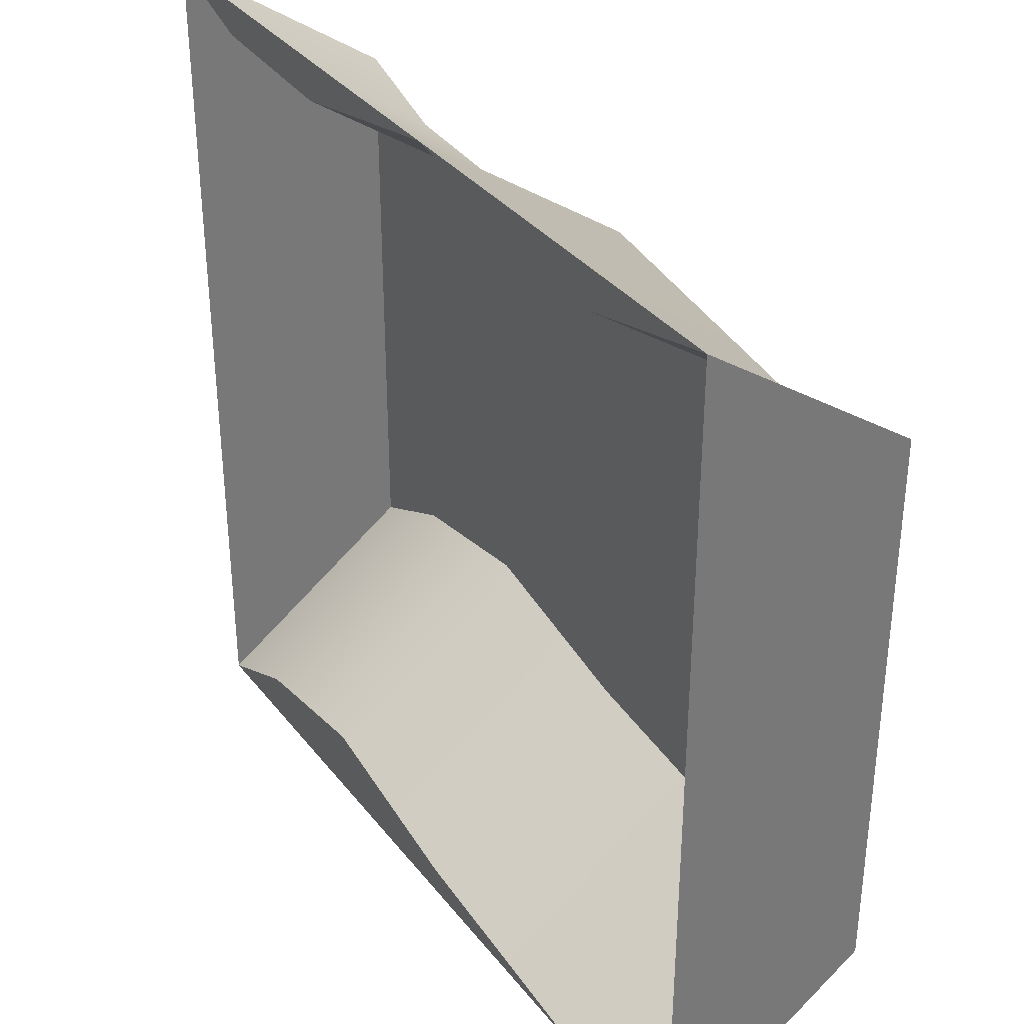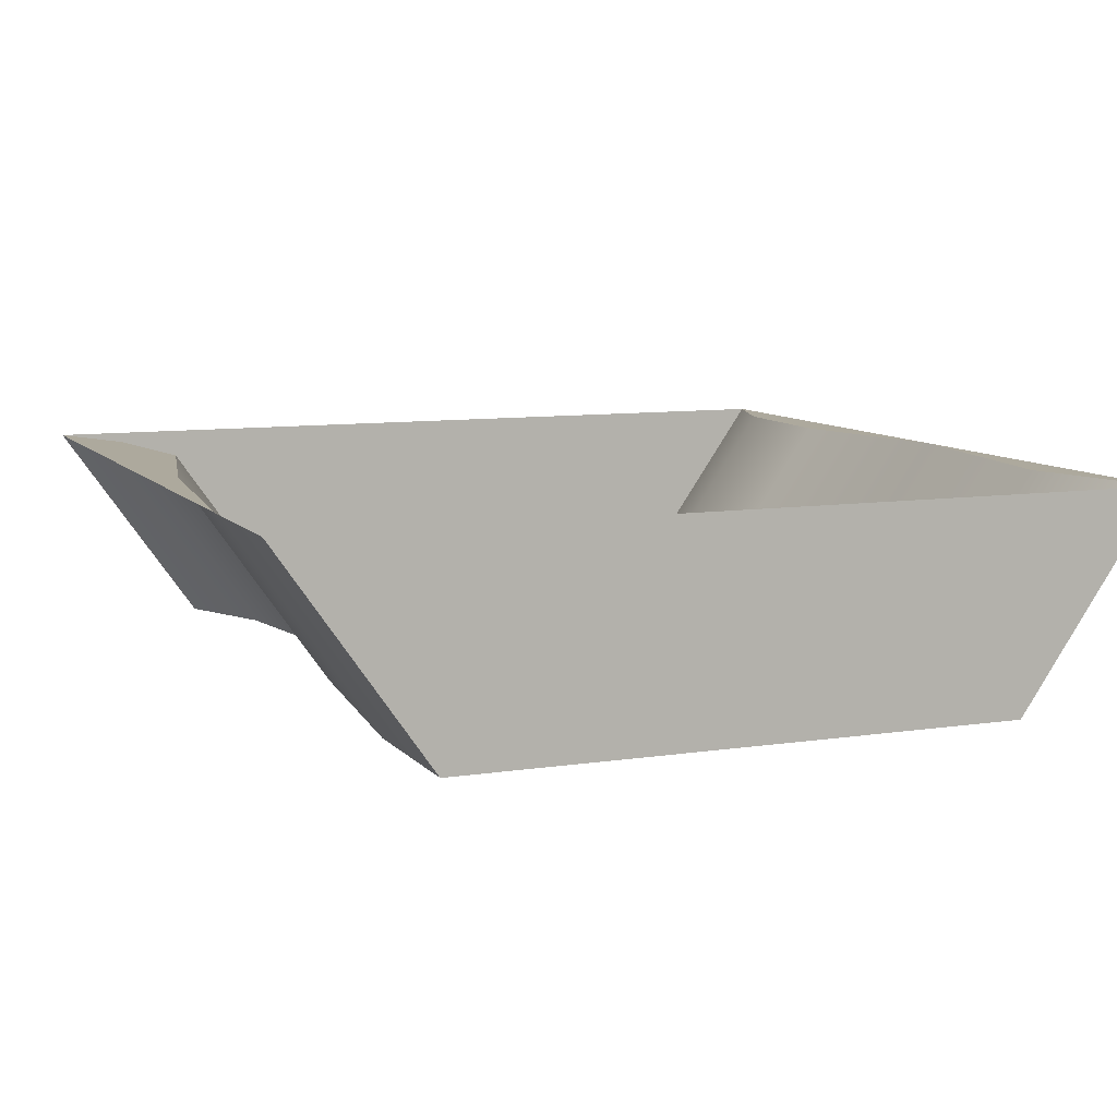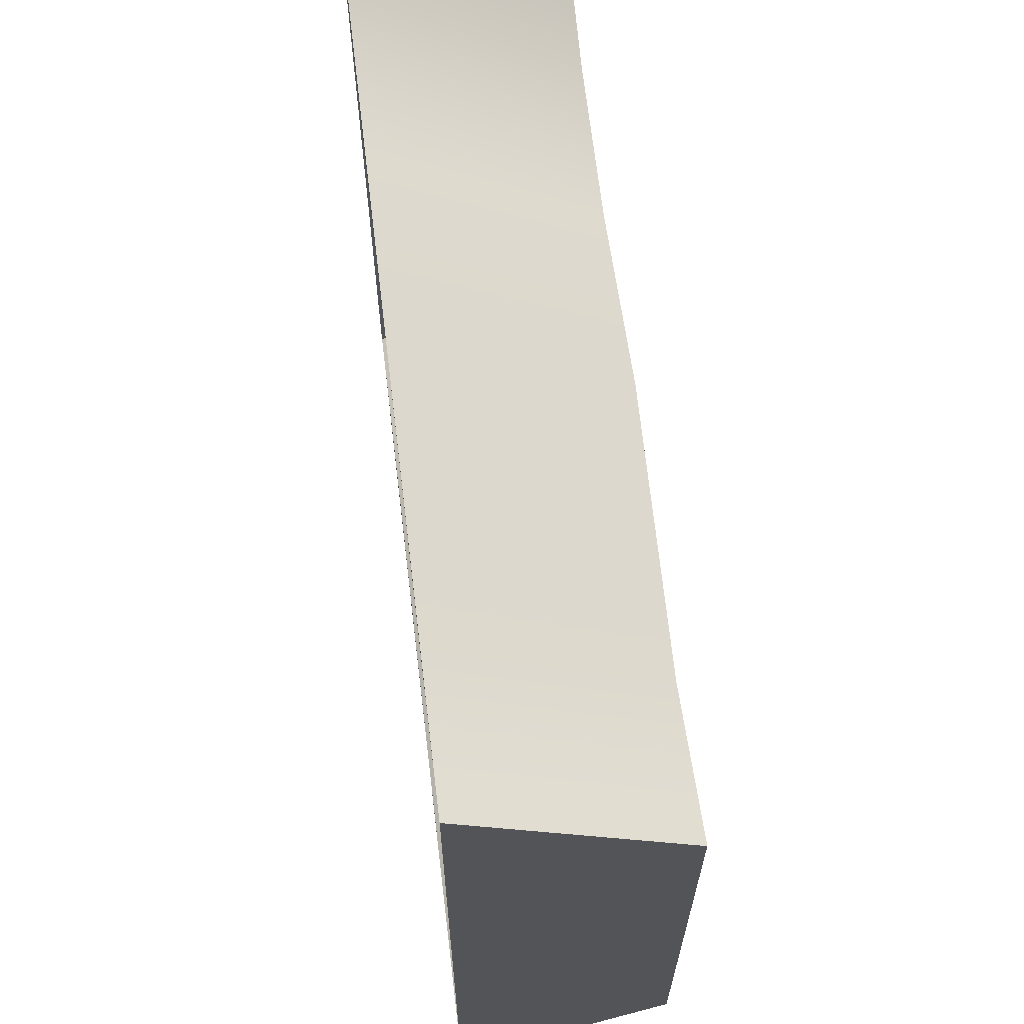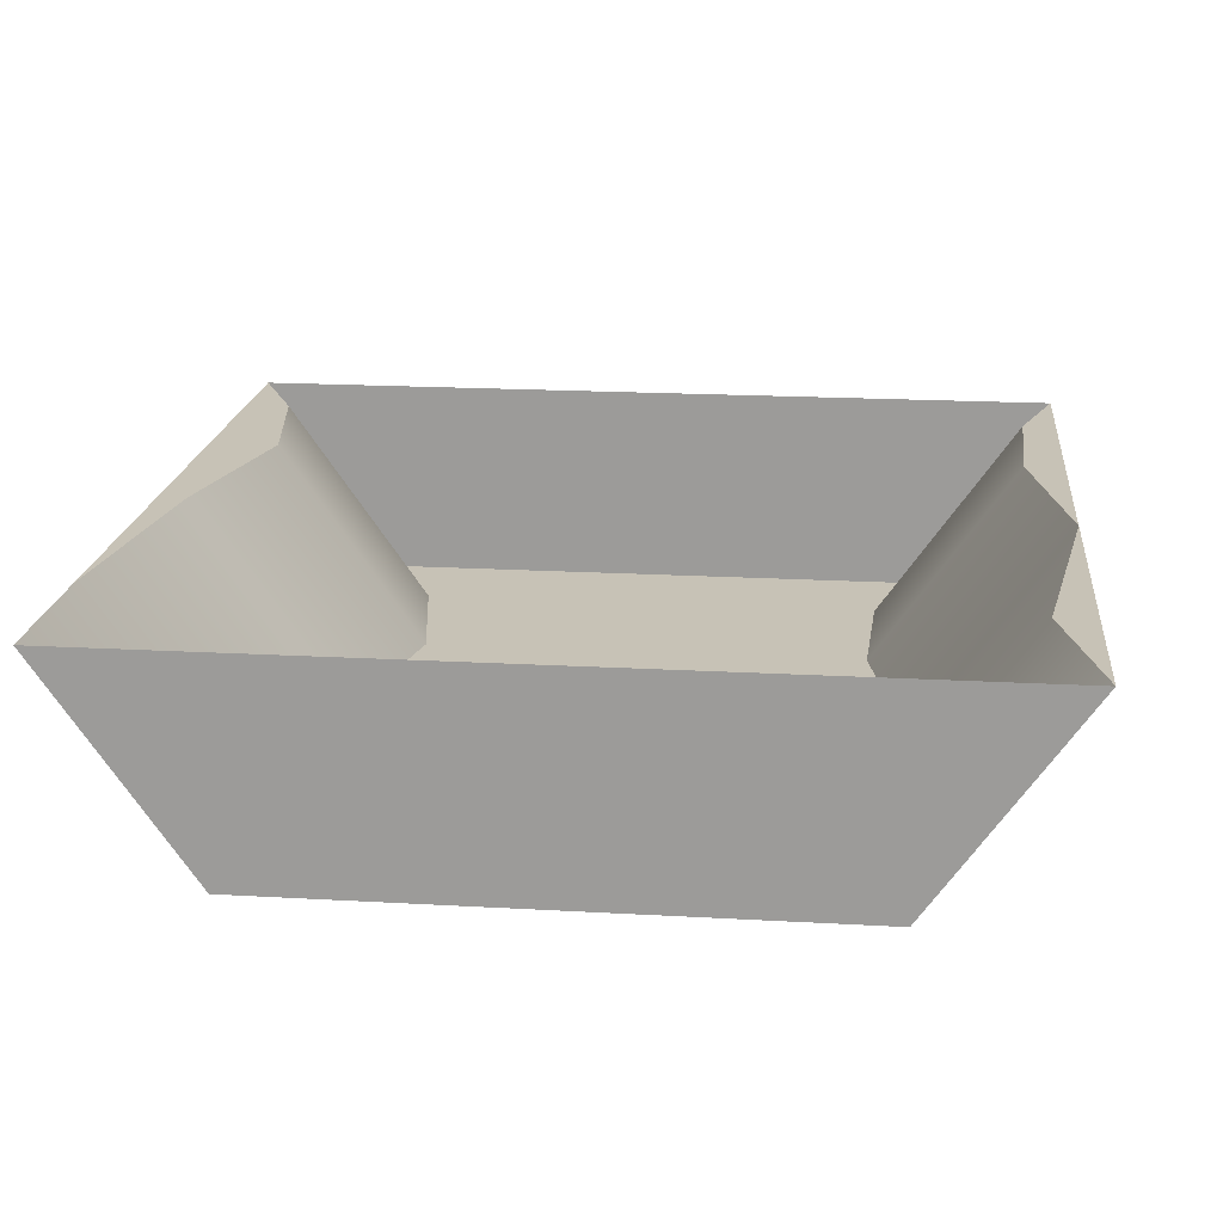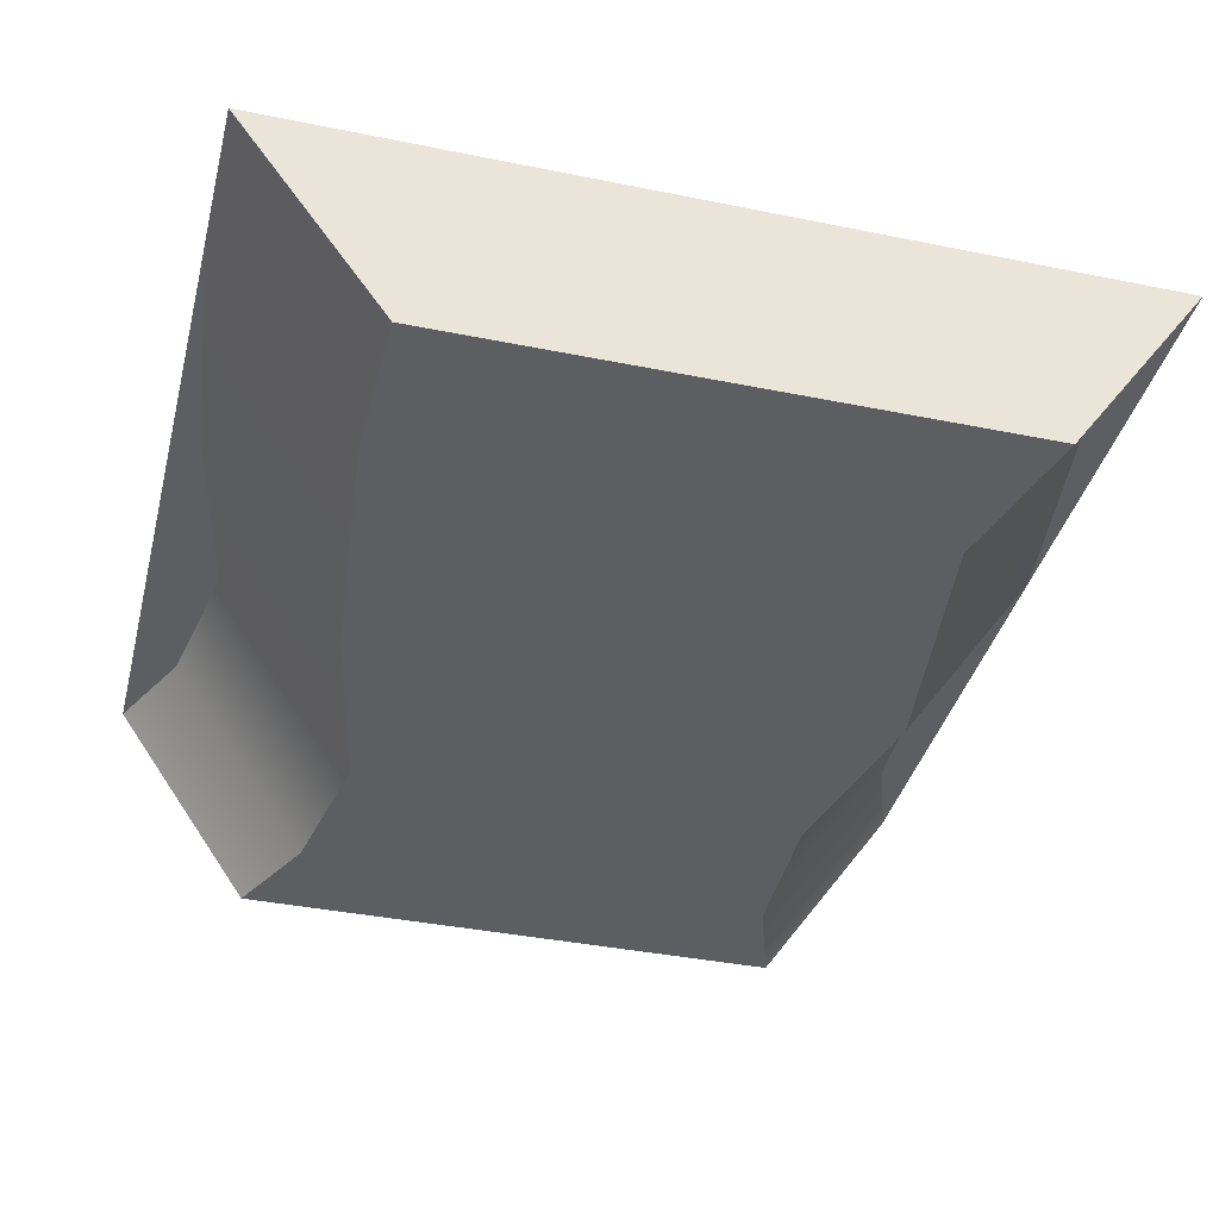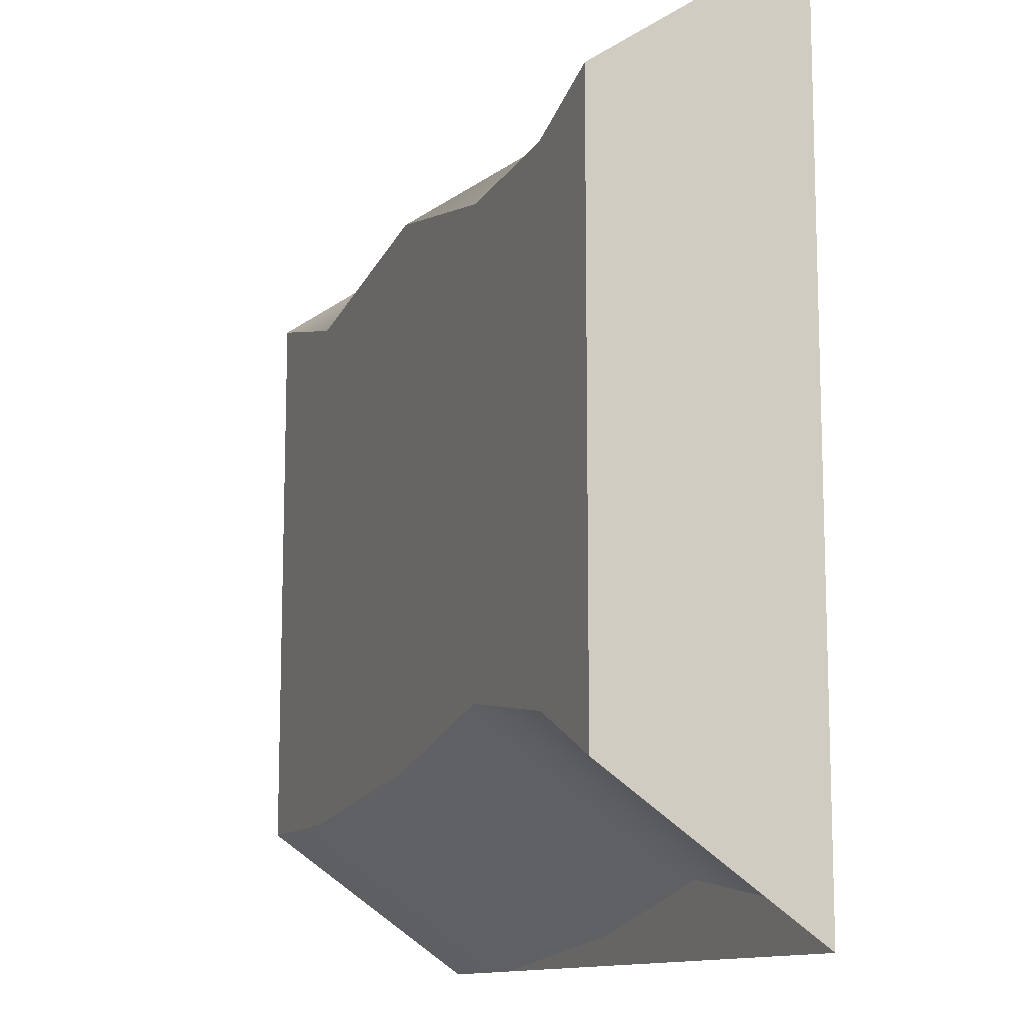
<metadata>
{"format":"obj","ext":"obj","renderer":"f3d","projection":"perspective","resolution":1024,"background":"white","views":[{"elev":34.7,"azim":-122.4,"up":"+Z"},{"elev":8.9,"azim":-112.4,"up":"+Y"},{"elev":66.2,"azim":-96.8,"up":"+Z"},{"elev":19.2,"azim":-83.9,"up":"+Y"},{"elev":-38.7,"azim":-104.3,"up":"+Y"},{"elev":-11.8,"azim":68.6,"up":"+Z"}]}
</metadata>
<code>
g default
v -0.5 -0 0.5
v 0.5 -0 0.5
v -0.5 0 -0.5
v 0.5 0 -0.5
v -0.5 -0.2437 0.3292
v 0.5 -0.2437 0.3292
v 0.5 -0.2437 -0.3292
v -0.5 -0.2437 -0.3292
v -0.3212 -0 0.4548
v -0.3212 -0.2437 0.284
v -0.3212 -0.2437 -0.3292
v -0.3212 0 -0.5
v -0.02104 -0 0.5
v -0.02104 -0.2437 0.3292
v -0.02104 -0.2437 -0.2961
v -0.02104 0 -0.4669
v 0.205 -0 0.4529
v 0.205 -0.2437 0.2821
v 0.205 -0.2437 -0.2468
v 0.205 0 -0.4176
v 0.3839 0 -0.4461
v 0.3839 -0.2437 -0.2753
v 0.3839 -0.2437 0.2895
v 0.3839 -0 0.4603
v -0.02104 -0 0.5
v 0.5 -0 0.5
v 0.205 -0 0.4529
v 0.3839 -0 0.4603
v -0.3212 0 -0.5
v -0.02104 0 -0.4669
v 0.5 0 -0.5
v 0.205 0 -0.4176
v 0.3839 0 -0.4461
g polySurface1
f 5 10 11 8
f 1 9 10 5
f 2 4 7 6
f 12 3 8 11
f 3 1 5 8
f 9 13 14 10
f 11 10 14 15
f 16 12 11 15
f 13 17 18 14
f 15 14 18 19
f 20 16 15 19
f 24 2 6 23
f 22 23 6 7
f 4 21 22 7
f 21 20 19 22
f 19 18 23 22
f 17 24 23 18
f 9 1 13
f 27 26 28
f 25 26 27
f 31 30 33
f 29 30 31
f 33 30 32

</code>
